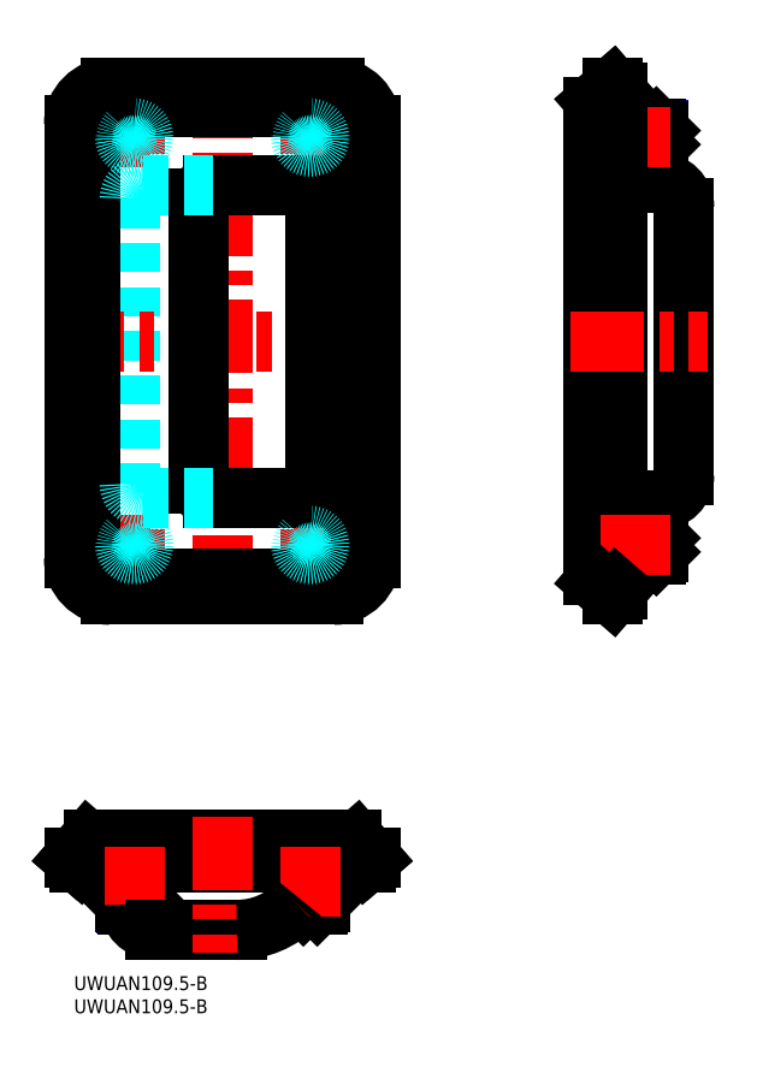
<metadata>
{"format":"dxf","ext":"dxf","renderer":"ezdxf+matplotlib","layout":"modelspace","background":"white","min_lineweight":24,"dpi":150}
</metadata>
<code>
0
SECTION
2
ENTITIES
0
LINE
8
MSM_NARROW
10
117.2
20
91.5
30
0
11
126.1
21
91.5
31
0
0
LINE
8
MSM_NARROW
10
126.1
20
94.74
30
0
11
117.2
21
94.74
31
0
0
LINE
8
MSM_CONTINUOUS
10
126.2
20
94.62
30
0
11
125.7
21
95.12
31
0
0
LINE
8
MSM_CONTINUOUS
10
125.7
20
91.12
30
0
11
126.2
21
91.62
31
0
0
LINE
8
MSM_CONTINUOUS
10
125.7
20
91.12
30
0
11
125.7
21
95.12
31
0
0
LINE
8
MSM_CONTINUOUS
10
117.2
20
91.12
30
0
11
125.7
21
91.12
31
0
0
LINE
8
MSM_CONTINUOUS
10
126.2
20
91.62
30
0
11
126.2
21
94.62
31
0
0
LINE
8
MSM_CONTINUOUS
10
125.7
20
95.12
30
0
11
117.2
21
95.12
31
0
0
LINE
8
MSM_NARROW
10
117.2
20
179.5
30
0
11
126.1
21
179.5
31
0
0
LINE
8
MSM_NARROW
10
126.1
20
182.7
30
0
11
117.2
21
182.7
31
0
0
LINE
8
MSM_CONTINUOUS
10
126.2
20
182.6
30
0
11
125.7
21
183.1
31
0
0
LINE
8
MSM_CONTINUOUS
10
125.7
20
179.1
30
0
11
126.2
21
179.6
31
0
0
LINE
8
MSM_CONTINUOUS
10
125.7
20
179.1
30
0
11
125.7
21
183.1
31
0
0
LINE
8
MSM_CONTINUOUS
10
117.2
20
179.1
30
0
11
125.7
21
179.1
31
0
0
LINE
8
MSM_CONTINUOUS
10
126.2
20
179.6
30
0
11
126.2
21
182.6
31
0
0
LINE
8
MSM_CONTINUOUS
10
125.7
20
183.1
30
0
11
117.2
21
183.1
31
0
0
LINE
8
MSM_CENTER
10
51
20
184.6
30
0
11
51
21
177.6
31
0
0
LINE
8
MSM_CENTER
10
47.5
20
93.12
30
0
11
54.5
21
93.12
31
0
0
LINE
8
MSM_CENTER
10
47.5
20
181.1
30
0
11
54.5
21
181.1
31
0
0
LINE
8
MSM_CENTER
10
13
20
184.6
30
0
11
13
21
177.6
31
0
0
LINE
8
MSM_CENTER
10
9.5
20
181.1
30
0
11
16.5
21
181.1
31
0
0
LINE
8
MSM_CENTER
10
13
20
96.62
30
0
11
13
21
89.62
31
0
0
LINE
8
MSM_CENTER
10
9.5
20
93.12
30
0
11
16.5
21
93.12
31
0
0
LINE
8
MSM_CENTER
10
51
20
96.62
30
0
11
51
21
89.62
31
0
0
LINE
8
MSM_CONTINUOUS
10
112.2
20
86.55
30
0
11
112.2
21
187.7
31
0
0
ARC
8
MSM_CONTINUOUS
10
126.2
20
166
30
0
40
5.5
50
0
51
90
0
LINE
8
MSM_CONTINUOUS
10
126.2
20
171.5
30
0
11
117.2
21
171.5
31
0
0
LINE
8
MSM_CENTER
10
113.7
20
181.1
30
0
11
128.7
21
181.1
31
0
0
LINE
8
MSM_CONTINUOUS
10
131.7
20
108.3
30
0
11
131.7
21
166
31
0
0
LINE
8
MSM_CONTINUOUS
10
116.2
20
82.37
30
0
11
116.2
21
191.9
31
0
0
LINE
8
MSM_CONTINUOUS
10
117.2
20
190.7
30
0
11
117.2
21
83.5
31
0
0
ARC
8
MSM_CONTINUOUS
10
113.7
20
187.7
30
0
40
1.5
50
131
51
180
0
LINE
8
MSM_CONTINUOUS
10
116.2
20
191.9
30
0
11
117.2
21
190.7
31
0
0
LINE
8
MSM_CONTINUOUS
10
112.7
20
188.8
30
0
11
116.2
21
191.9
31
0
0
LINE
8
MSM_CENTER
10
32
20
196.9
30
0
11
32
21
77.37
31
0
0
LINE
8
MSM_DASHED
10
12
20
167.9
30
0
11
12
21
106.4
31
0
0
LINE
8
MSM_CENTER
10
-5
20
137.1
30
0
11
69
21
137.1
31
0
0
LINE
8
MSM_CONTINUOUS
10
30
20
170.9
30
0
11
49
21
170.9
31
0
0
ARC
8
MSM_CONTINUOUS
10
30
20
167.9
30
0
40
3
50
90
51
180
0
LINE
8
MSM_CONTINUOUS
10
7.491
20
85.86
30
0
11
56.51
21
85.86
31
0
0
ARC
8
MSM_CONTINUOUS
10
56.51
20
89.86
30
0
40
4
50
270
51
0
0
LINE
8
MSM_CONTINUOUS
10
7.1e-15
20
90.37
30
0
11
7.1e-15
21
183.9
31
0
0
ARC
8
MSM_CONTINUOUS
10
56.51
20
183.7
30
0
40
4
50
0
51
90
0
ARC
8
MSM_CONTINUOUS
10
7.491
20
183.7
30
0
40
4
50
90
51
180
0
ARC
8
MSM_CONTINUOUS
10
126.2
20
108.3
30
0
40
5.5
50
270
51
0
0
LINE
8
MSM_CONTINUOUS
10
126.2
20
102.8
30
0
11
117.2
21
102.8
31
0
0
LINE
8
MSM_CENTER
10
113.7
20
93.12
30
0
11
128.7
21
93.12
31
0
0
LINE
8
MSM_CONTINUOUS
10
49
20
103.4
30
0
11
30
21
103.4
31
0
0
ARC
8
MSM_CONTINUOUS
10
49
20
106.4
30
0
40
3
50
270
51
0
0
LINE
8
MSM_CONTINUOUS
10
56
20
82.37
30
0
11
7.825
21
82.37
31
0
0
LINE
8
MSM_CONTINUOUS
10
64
20
183.9
30
0
11
64
21
90.37
31
0
0
ARC
8
MSM_CONTINUOUS
10
7.491
20
89.86
30
0
40
4
50
180
51
270
0
LINE
8
MSM_CONTINUOUS
10
3.491
20
89.86
30
0
11
3.491
21
183.7
31
0
0
LINE
8
MSM_CONTINUOUS
10
112.7
20
85.41
30
0
11
116.2
21
82.37
31
0
0
LINE
8
MSM_CONTINUOUS
10
116.2
20
82.37
30
0
11
117.2
21
83.5
31
0
0
ARC
8
MSM_CONTINUOUS
10
113.7
20
86.55
30
0
40
1.5
50
180
51
229
0
LINE
8
MSM_CONTINUOUS
10
8
20
191.9
30
0
11
56.17
21
191.9
31
0
0
ARC
8
MSM_CONTINUOUS
10
56
20
90.37
30
0
40
8
50
270
51
0
0
ARC
8
MSM_CONTINUOUS
10
7.913
20
90.28
30
0
40
7.913
50
179.4
51
269.4
0
ARC
8
MSM_CONTINUOUS
10
8
20
183.9
30
0
40
8
50
90
51
180
0
ARC
8
MSM_CONTINUOUS
10
56.09
20
184
30
0
40
7.913
50
359.4
51
89.37
0
LINE
8
MSM_CENTER
10
107.2
20
137.1
30
0
11
136.7
21
137.1
31
0
0
LINE
8
MSM_CONTINUOUS
10
7.491
20
187.7
30
0
11
56.51
21
187.7
31
0
0
LINE
8
MSM_CONTINUOUS
10
60.51
20
183.7
30
0
11
60.51
21
89.86
31
0
0
LINE
8
MSM_CONTINUOUS
10
52
20
167.9
30
0
11
52
21
106.4
31
0
0
ARC
8
MSM_CONTINUOUS
10
49
20
167.9
30
0
40
3
50
0
51
90
0
LINE
8
MSM_CONTINUOUS
10
27
20
167.9
30
0
11
27
21
106.4
31
0
0
ARC
8
MSM_CONTINUOUS
10
30
20
106.4
30
0
40
3
50
180
51
270
0
CIRCLE
8
MSM_DASHED
10
13
20
181.1
30
0
40
2
0
CIRCLE
8
MSM_DASHED
10
13
20
181.1
30
0
40
1.621
0
CIRCLE
8
MSM_DASHED
10
51
20
181.1
30
0
40
2
0
CIRCLE
8
MSM_DASHED
10
51
20
181.1
30
0
40
1.621
0
CIRCLE
8
MSM_DASHED
10
51
20
93.12
30
0
40
2
0
CIRCLE
8
MSM_DASHED
10
51
20
93.12
30
0
40
1.621
0
CIRCLE
8
MSM_DASHED
10
13
20
93.12
30
0
40
2
0
CIRCLE
8
MSM_DASHED
10
13
20
93.12
30
0
40
1.621
0
LINE
8
MSM_DASHED
10
30
20
170.9
30
0
11
15
21
170.9
31
0
0
LINE
8
MSM_DASHED
10
30
20
103.4
30
0
11
15
21
103.4
31
0
0
LINE
8
MSM_CONTINUOUS
10
4.175
20
29.5
30
0
11
59.83
21
29.5
31
0
0
LINE
8
MSM_CONTINUOUS
10
64
20
25.48
30
0
11
7.1e-15
21
25.48
31
0
0
LINE
8
MSM_CONTINUOUS
10
62.87
20
24.5
30
0
11
1.132
21
24.5
31
0
0
ARC
8
MSM_CONTINUOUS
10
4.175
20
28
30
0
40
1.5
50
90
51
139
0
LINE
8
MSM_CONTINUOUS
10
7.1e-15
20
25.48
30
0
11
1.132
21
24.5
31
0
0
LINE
8
MSM_CONTINUOUS
10
3.043
20
28.98
30
0
11
7.1e-15
21
25.48
31
0
0
ARC
8
MSM_CONTINUOUS
10
59.83
20
28
30
0
40
1.5
50
41
51
90
0
LINE
8
MSM_CONTINUOUS
10
64
20
25.48
30
0
11
62.87
21
24.5
31
0
0
LINE
8
MSM_CONTINUOUS
10
60.96
20
28.98
30
0
11
64
21
25.48
31
0
0
LINE
8
MSM_NARROW
10
14.62
20
24.5
30
0
11
14.62
21
15.62
31
0
0
LINE
8
MSM_NARROW
10
11.38
20
15.62
30
0
11
11.38
21
24.5
31
0
0
LINE
8
MSM_CONTINUOUS
10
11.5
20
15.5
30
0
11
11
21
16
31
0
0
LINE
8
MSM_CONTINUOUS
10
15
20
16
30
0
11
14.5
21
15.5
31
0
0
LINE
8
MSM_CONTINUOUS
10
15
20
16
30
0
11
11
21
16
31
0
0
LINE
8
MSM_CONTINUOUS
10
15
20
24.5
30
0
11
15
21
16
31
0
0
LINE
8
MSM_CONTINUOUS
10
14.5
20
15.5
30
0
11
11.5
21
15.5
31
0
0
LINE
8
MSM_CONTINUOUS
10
11
20
16
30
0
11
11
21
24.5
31
0
0
LINE
8
MSM_CENTER
10
13
20
27.98
30
0
11
13
21
13
31
0
0
LINE
8
MSM_NARROW
10
52.62
20
24.5
30
0
11
52.62
21
15.62
31
0
0
LINE
8
MSM_NARROW
10
49.38
20
15.62
30
0
11
49.38
21
24.5
31
0
0
LINE
8
MSM_CONTINUOUS
10
49.5
20
15.5
30
0
11
49
21
16
31
0
0
LINE
8
MSM_CONTINUOUS
10
53
20
16
30
0
11
52.5
21
15.5
31
0
0
LINE
8
MSM_CONTINUOUS
10
53
20
16
30
0
11
49
21
16
31
0
0
LINE
8
MSM_CONTINUOUS
10
53
20
24.5
30
0
11
53
21
16
31
0
0
LINE
8
MSM_CONTINUOUS
10
52.5
20
15.5
30
0
11
49.5
21
15.5
31
0
0
LINE
8
MSM_CONTINUOUS
10
49
20
16
30
0
11
49
21
24.5
31
0
0
LINE
8
MSM_CENTER
10
51
20
27.98
30
0
11
51
21
13
31
0
0
LINE
8
MSM_CONTINUOUS
10
17.5
20
10
30
0
11
35.15
21
10
31
0
0
LINE
8
MSM_CENTER
10
32
20
34.5
30
0
11
32
21
5
31
0
0
ARC
8
MSM_DASHED
10
15
20
167.9
30
0
40
3
50
90
51
180
0
ARC
8
MSM_DASHED
10
15
20
106.4
30
0
40
3
50
180
51
270
0
ARC
8
MSM_CONTINUOUS
10
35.15
20
28
30
0
40
18
50
270
51
316.1
0
ARC
8
MSM_CONTINUOUS
10
37.9
20
25.26
30
0
40
14.12
50
316.3
51
321.8
0
ARC
8
MSM_CONTINUOUS
10
17.5
20
15.5
30
0
40
5.5
50
180
51
270
0
INSERT
8
MSM_CONTINUOUS
2
*U3
10
0
20
0
30
0
0
INSERT
8
MSM_CONTINUOUS
2
*U4
10
0
20
0
30
0
0
ENDSEC
0
EOF

</code>
